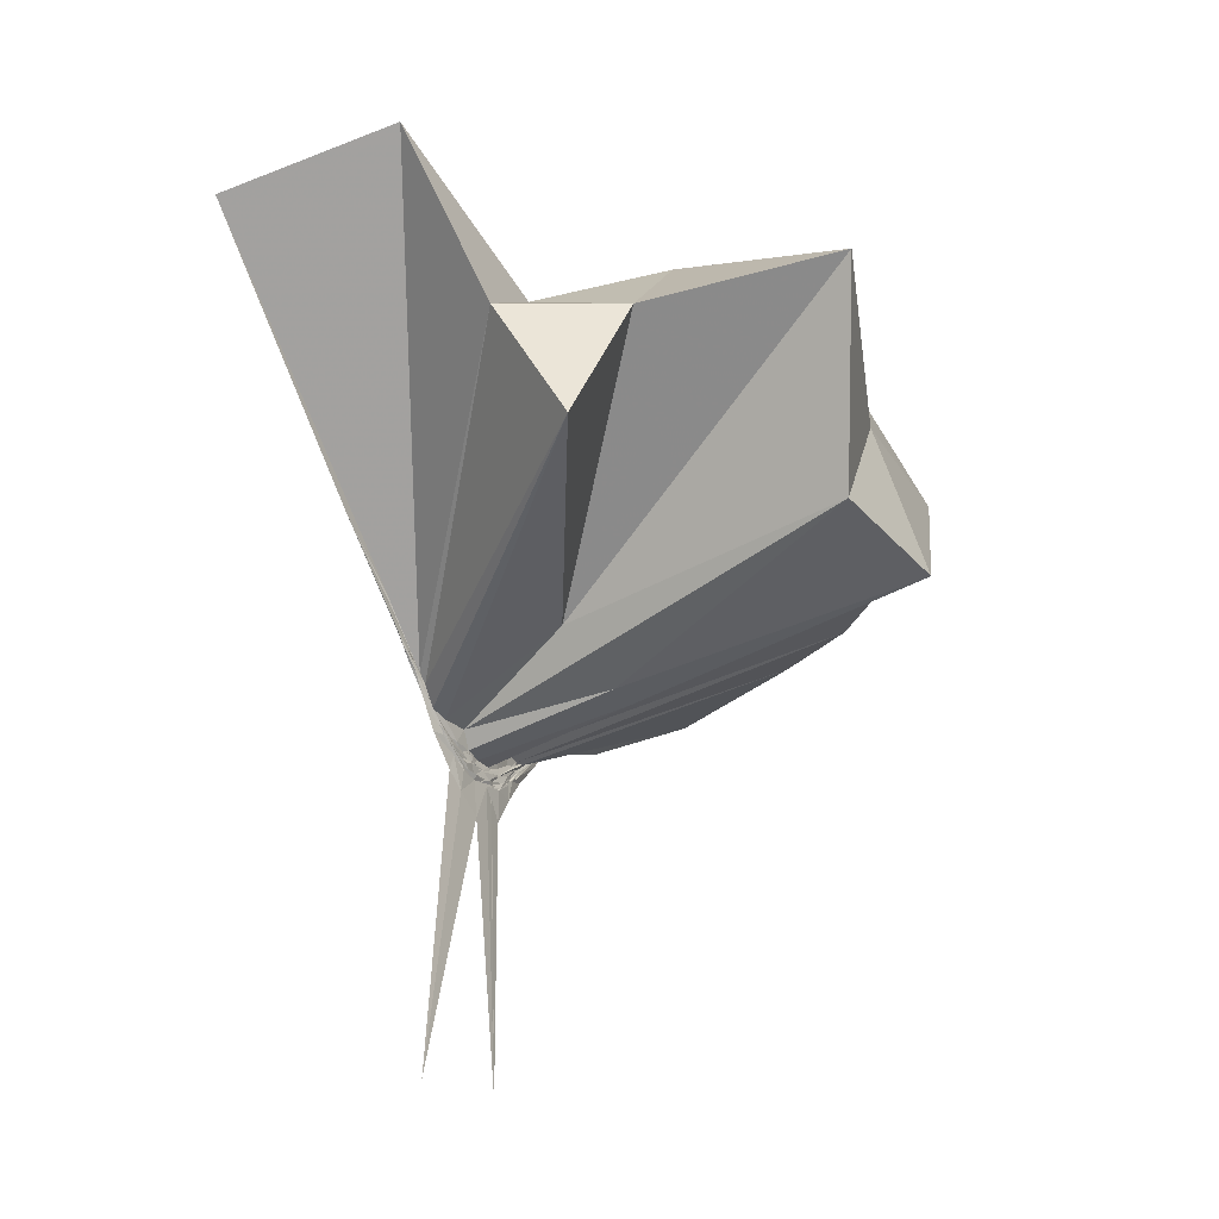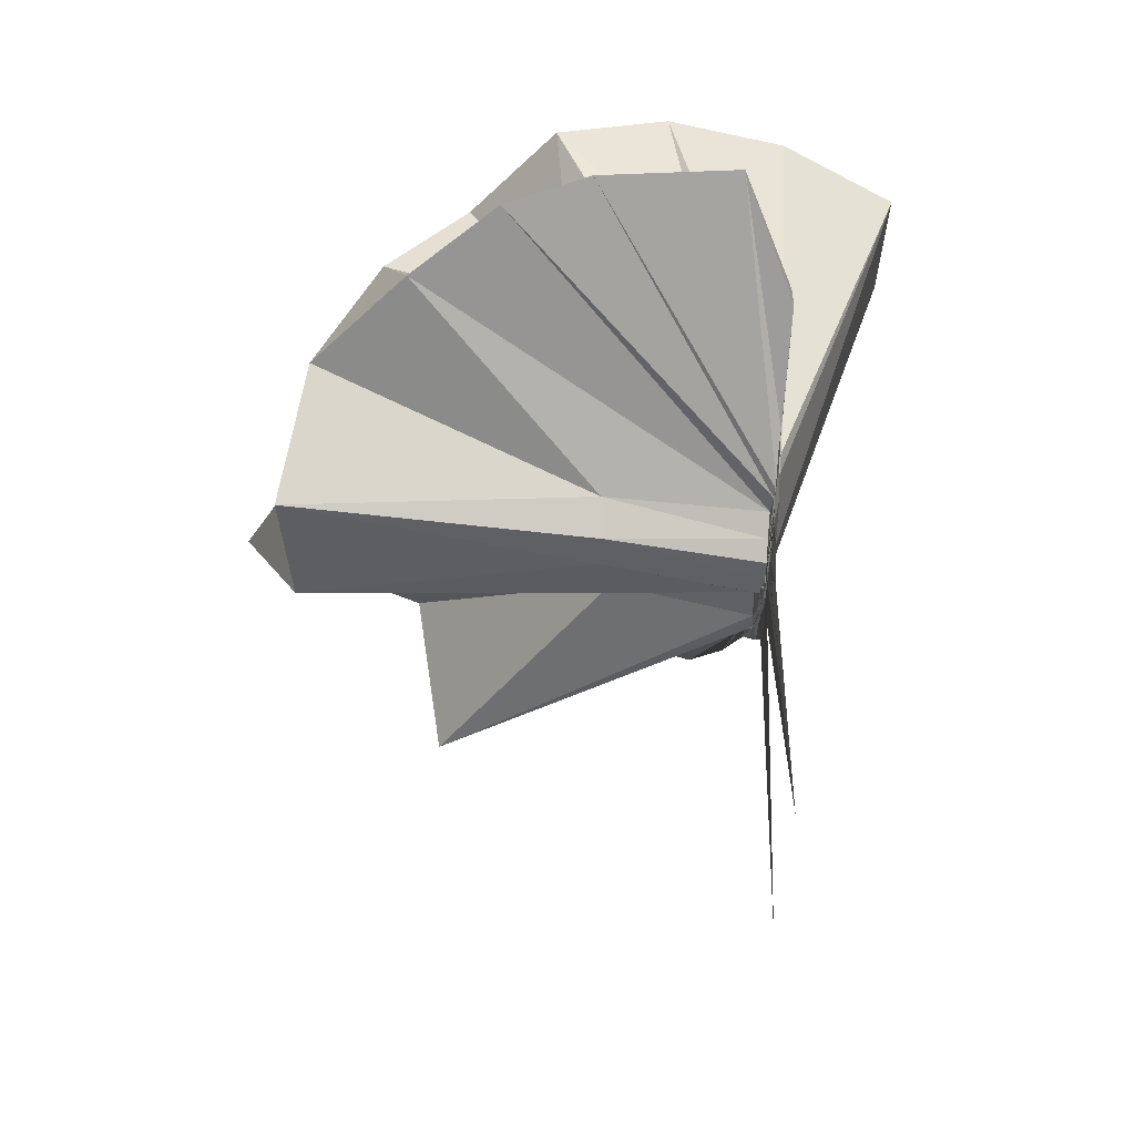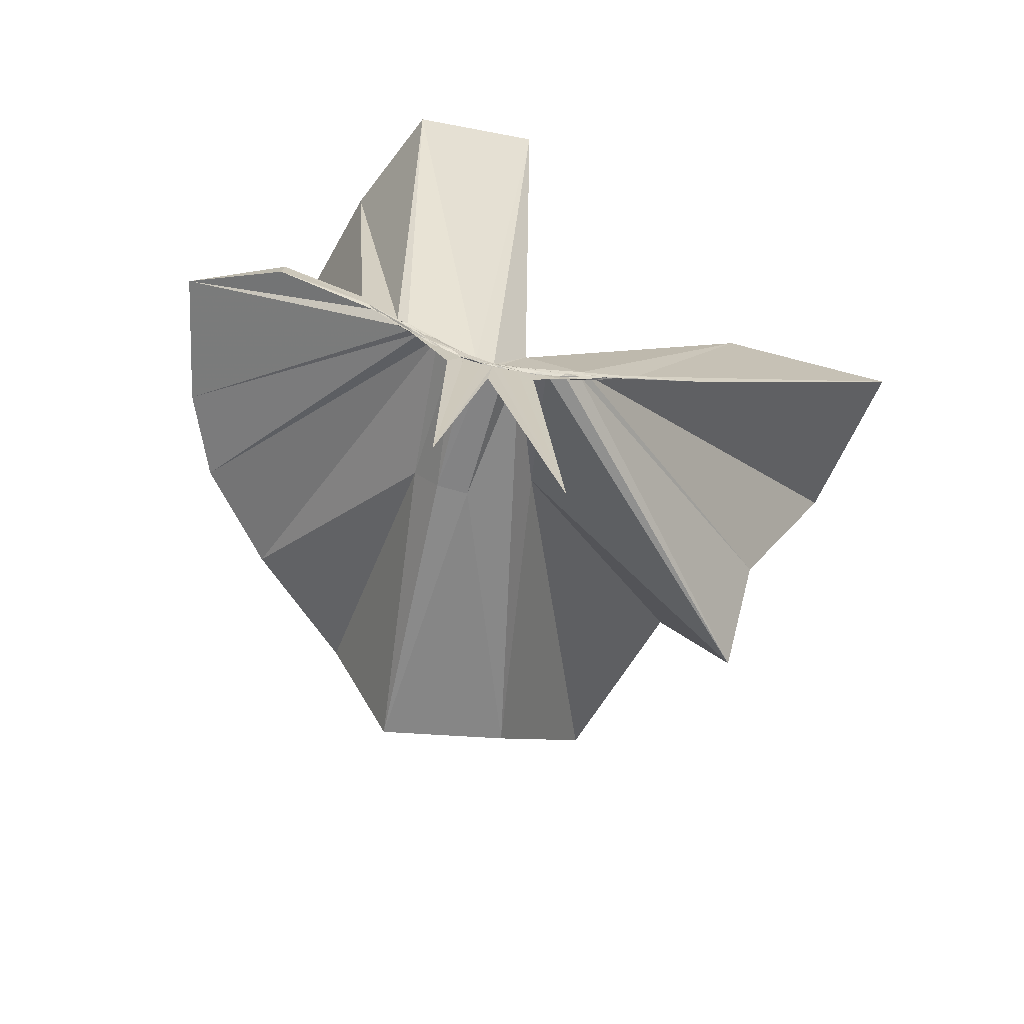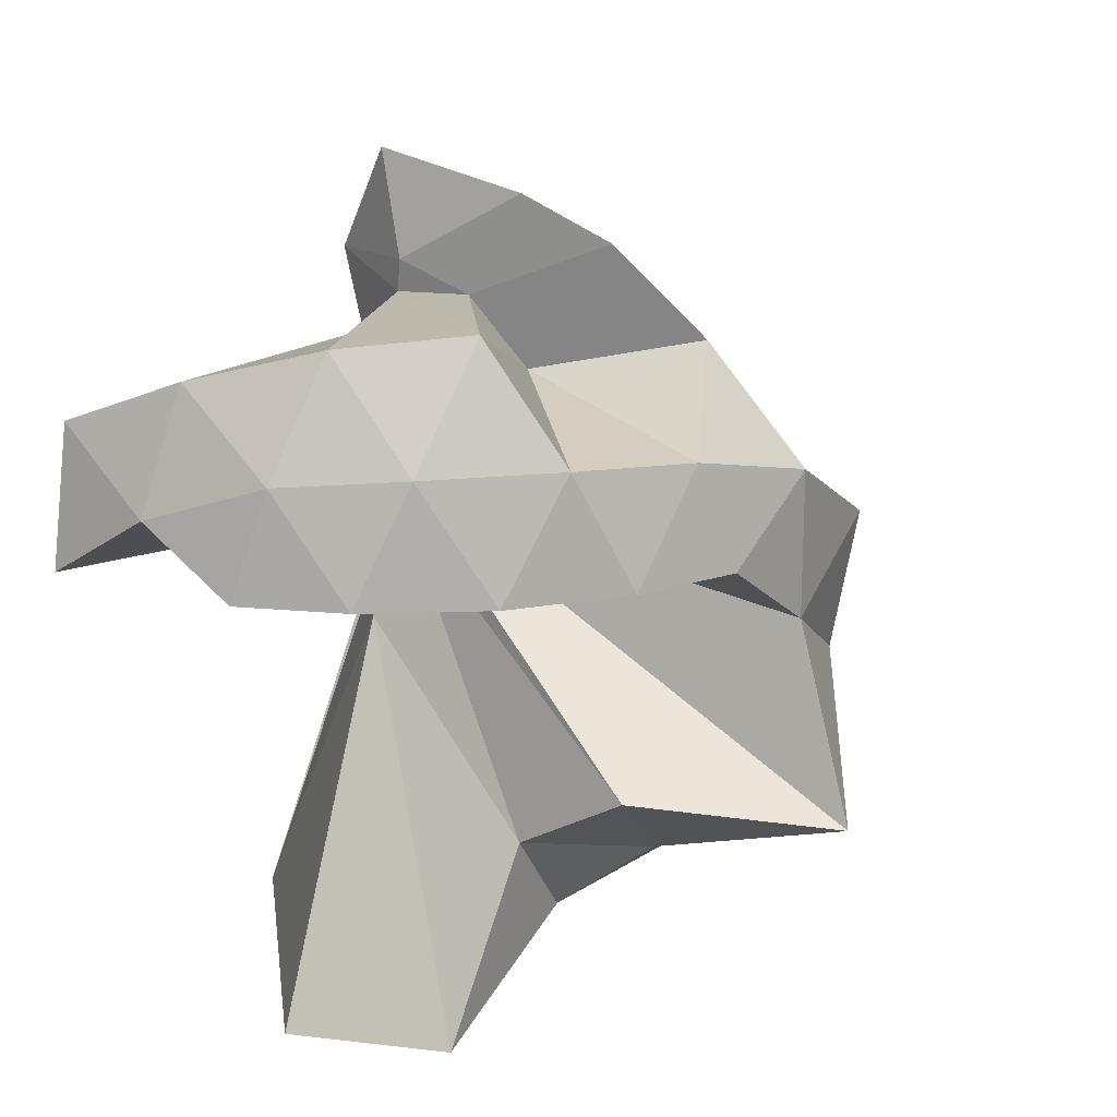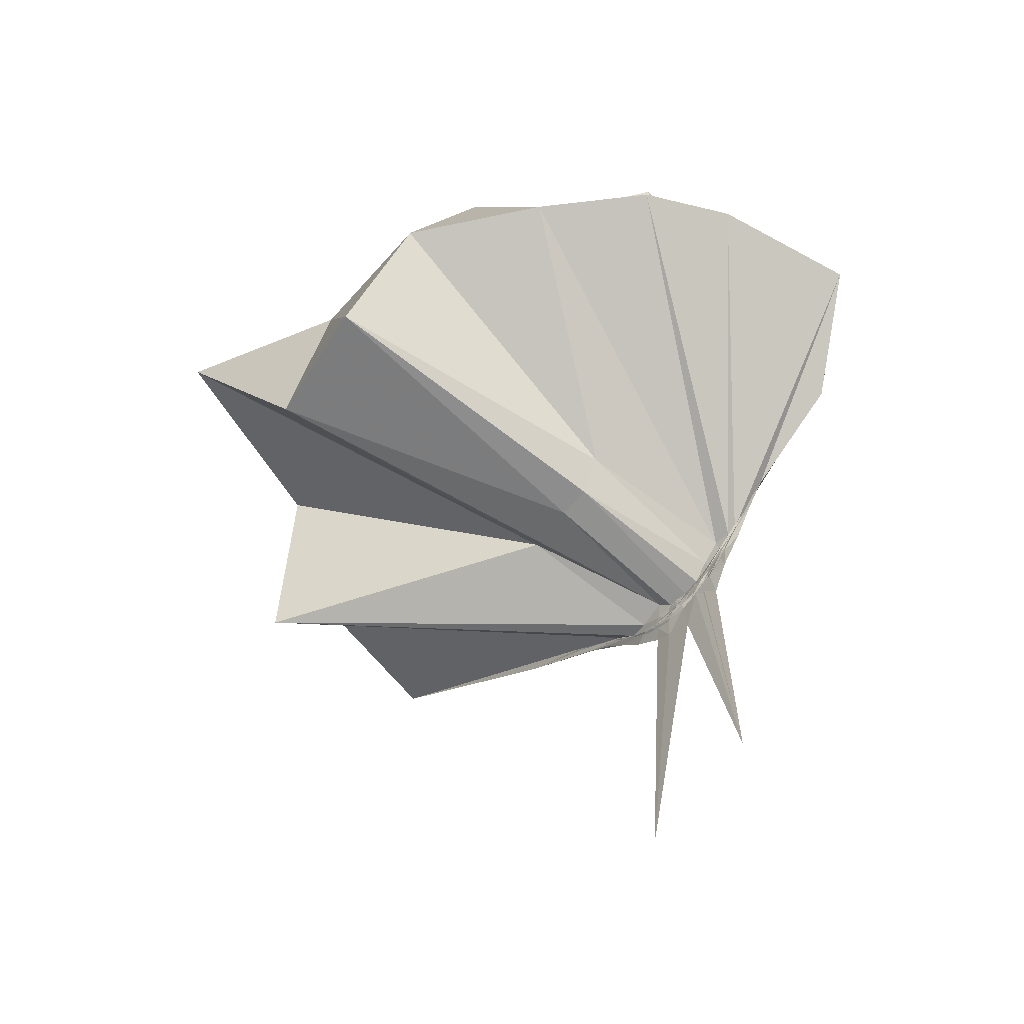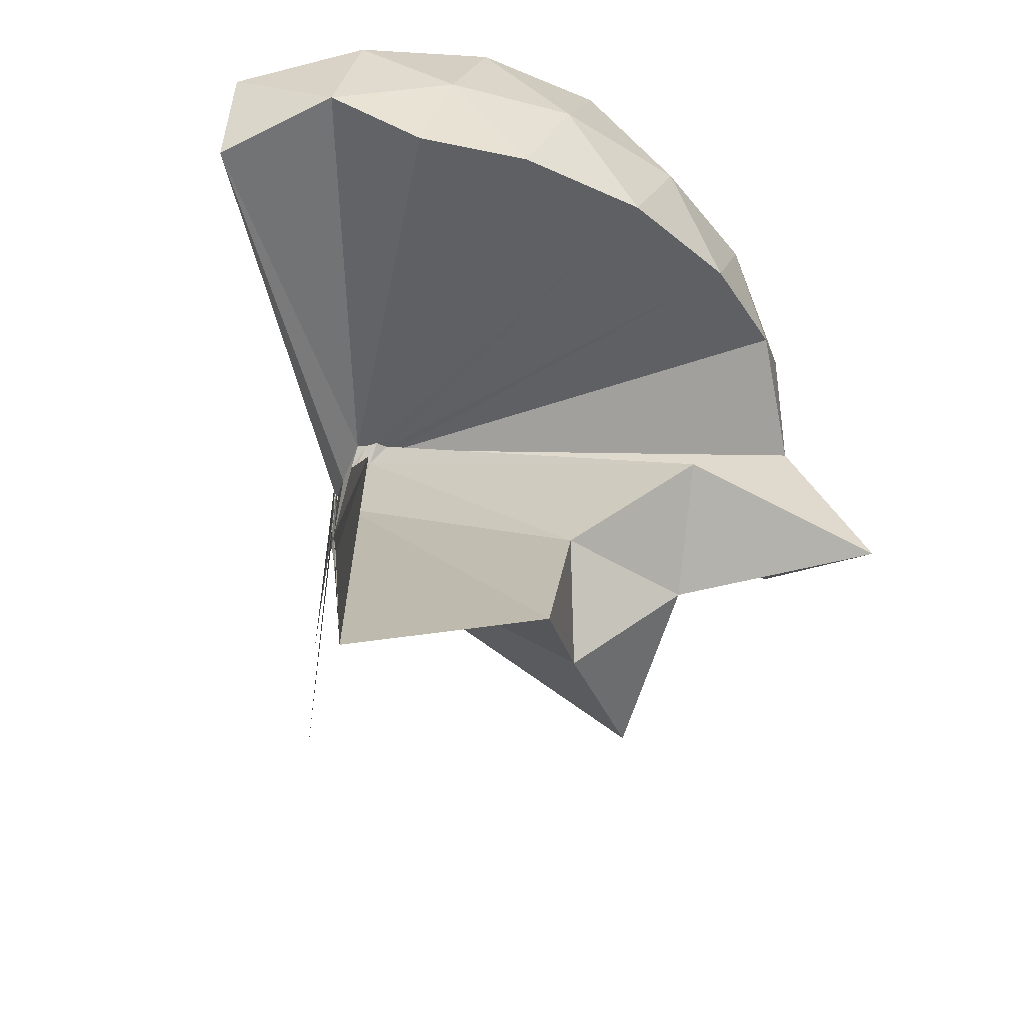
<metadata>
{"format":"obj","ext":"obj","renderer":"f3d","projection":"perspective","resolution":1024,"background":"white","views":[{"elev":-33.7,"azim":27.8,"up":"+Z"},{"elev":-44.4,"azim":174.4,"up":"+Z"},{"elev":-69.7,"azim":-105.4,"up":"+Z"},{"elev":16.9,"azim":18.3,"up":"+Y"},{"elev":-60.0,"azim":139.3,"up":"+Z"},{"elev":-41.9,"azim":-7.5,"up":"+Y"}]}
</metadata>
<code>
v -0.9116 -0.1013 1.097
v -1 -0.09614 -0.09014
v -0.06272 -0.09783 0.607
v -0.1297 0.1304 0.6561
v -0.5572 0.2292 0.4102
v -0.6751 0.3789 0.4322
v -0.821 0.4433 0.4363
v -0.9951 0.438 0.3081
v -1.002 0.2437 0.1727
v -1.003 0.1318 0.0736
v -0.9973 0.1236 0.06336
v -0.9938 -0.000153 -0.03556
v -0.9983 -0.09478 -0.05986
v -0.9975 -0.1053 -0.05455
v -0.9979 -0.302 0.02584
v -0.9988 -0.3269 0.04321
v -0.9977 -0.4578 0.1464
v -1.001 -1.18 0.716
v -0.6004 -1.127 0.7833
v -0.5215 -0.7349 0.5761
v -0.269 -0.5795 0.6794
v -0.8712 -0.1314 0.1655
v 0.01766 0.06175 0.3859
v -0.1825 0.3139 0.4065
v -0.37 0.5001 0.438
v -0.5576 0.5915 0.4436
v -0.8675 0.6645 0.4069
v -0.9961 0.4422 0.2512
v -1.002 0.2189 0.1517
v -1.001 0.1187 0.0524
v -0.9993 0.08471 0.0263
v -0.995 -0.06545 -0.05862
v -0.9994 -0.1013 -0.06519
v -1.004 -0.2768 -0.002763
v -0.9963 -0.3145 0.02374
v -1.003 -0.4383 0.1218
v -0.9986 -0.6472 0.2641
v -0.9998 -0.3323 0.04553
v -0.4931 -0.935 0.4138
v -0.2692 -0.758 0.4564
v 0.1549 -0.6441 0.5162
v 0.01714 -0.2492 0.3897
v -0.6338 0.002496 0.08788
v -0.9957 0.03804 0.04025
v -0.9981 0.07887 0.04094
v -1.001 0.09941 0.04293
v -0.9989 0.2035 0.1247
v -0.9976 0.1942 0.1232
v -1.003 0.1132 0.03617
v -1.004 0.08649 0.0172
v -0.9982 0.04335 -0.01374
v -1.002 -0.09577 -0.06992
v -0.997 -0.1886 -0.05603
v -0.9995 -0.2651 -0.01902
v -1.003 -0.3069 0.002507
v -1.002 -0.4169 0.0928
v -0.9997 -0.4262 0.09893
v -0.9965 -0.3146 0.02727
v -0.3388 -0.8959 0.1159
v -0.6868 -0.2796 0.1003
v 0.0184 -0.3952 0.1172
v 0.06927 -0.0979 0.09383
v -0.9953 -0.004868 0.0008125
v -1.002 0.04541 0.006223
v -0.9997 0.07064 0.01076
v -0.9988 0.08564 0.01681
v -0.9989 0.1586 0.06803
v -0.9955 0.09478 0.01497
v -1.001 0.06607 -0.007817
v -0.9968 0.0252 -0.04033
v -0.999 -0.03504 -0.06589
v -1.003 -0.1143 -0.08053
v -0.997 -0.2064 -0.05885
v -1.001 -0.259 -0.03294
v -0.9959 -0.354 0.03481
v -1.003 -0.3721 0.05232
v -0.9988 -0.2882 -0.002504
v -1.002 -0.2723 -0.008921
v -0.9954 -0.2298 -0.01538
v -0.9881 -0.164 -0.007232
v -0.6422 -0.1295 0.01349
v -0.6424 -0.05403 0.01532
v -0.9998 0.002847 -0.02745
v -1.003 0.03112 -0.02238
v -1.002 0.0481 -0.02327
v -0.997 0.06186 -0.01439
v -1.003 0.1072 0.004548
v -0.9984 0.04686 -0.0356
v -0.9956 0.009471 -0.06372
v -1.001 -0.03825 -0.0773
v -0.9943 -0.09477 -0.082
v -0.9974 -0.1478 -0.08643
v -1.004 -0.1932 -0.07468
v -0.9954 -0.2348 -0.05498
v -1 -0.3207 0.001253
v -1.001 -0.2527 -0.0337
v -0.9965 -0.2384 -0.03902
v -1.004 -0.2115 -0.04227
v -0.9965 -0.1772 -0.0415
v -0.9947 -0.1319 -0.04047
v -0.9994 -0.08546 -0.03994
v -0.9975 -0.04265 -0.03546
v -0.206 -0.09872 0.7971
v -0.3194 0.1472 0.8565
v -0.4981 0.3944 0.8529
v -0.8308 0.3744 0.4241
v -1.003 0.2361 0.1964
v -0.9995 0.1409 0.09154
v -1.003 0.1156 0.06733
v -0.9962 -0.05698 -0.05335
v -0.9963 -0.1004 -0.05812
v -0.9956 -0.1103 -0.06
v -1.001 -0.3161 0.05158
v -0.9701 -0.7727 0.8195
v -0.978 -0.3942 0.2336
v -0.9309 -0.1734 0.1559
v -0.8939 -0.1338 0.1769
v -0.4218 -0.1008 0.9655
v -0.5764 0.1457 1.005
v -0.758 0.3709 0.9635
v -1.041 0.2987 1.003
v -1.312 0.1924 0.9607
v -1.328 -0.1026 1.002
v -0.9894 -0.1812 0.09514
v -0.9733 -0.1756 0.1358
v -0.9672 -0.1941 0.1365
v -0.9193 -0.1354 0.1873
v -0.6794 -0.1012 1.069
v -0.841 0.126 1.069
v -1.103 0.03893 1.068
v -0.963 -0.1362 0.1717
v -0.9438 -0.1359 0.1751
v -0.9956 -0.01803 -0.04768
v -1.003 0.006049 -0.04754
v -0.9988 0.02385 -0.04764
v -0.9999 0.05329 -0.07018
v -0.9953 0.003777 -0.06918
v -1.003 -0.04489 -0.08843
v -1.001 -0.09731 -0.09476
v -0.9968 -0.1453 -0.0953
v -0.9979 -0.1861 -0.07976
v -1.004 -0.261 -0.05917
v -1.002 -0.2087 -0.06181
v -0.9966 -0.186 -0.06358
v -1.003 -0.1555 -0.05636
v -0.9971 -0.113 -0.06116
v -0.9958 -0.06584 -0.05484
v -0.9951 -0.04138 -0.06903
v -0.9981 -0.02477 -0.07108
v -1.001 0.01207 -0.1437
v -0.9966 -0.04861 -0.08611
v -0.9983 -0.09811 -0.09561
v -0.9985 -0.1509 -0.1484
v -1.002 -0.1947 -0.1178
v -1.002 -0.1566 -0.08145
v -0.9966 -0.1396 -0.07328
v -1.002 -0.09392 -0.07996
v -0.9999 -0.07146 -0.08582
v -1.003 0.02625 -0.7864
v -0.9969 -0.08698 -0.1821
v -1 -0.2594 -0.8534
v -0.9997 -0.1156 -0.08469
f 3 23 4
f 4 23 24
f 4 24 5
f 5 24 25
f 5 25 6
f 6 25 26
f 6 26 7
f 7 26 27
f 7 27 8
f 8 27 28
f 8 28 9
f 9 28 29
f 9 29 10
f 10 29 30
f 10 30 11
f 11 30 31
f 11 31 12
f 12 31 32
f 12 32 13
f 13 32 33
f 13 33 14
f 14 33 34
f 14 34 15
f 15 34 35
f 15 35 16
f 16 35 36
f 16 36 17
f 17 36 37
f 17 37 18
f 18 37 38
f 18 38 19
f 19 38 39
f 19 39 20
f 20 39 40
f 20 40 21
f 21 40 41
f 21 41 22
f 22 41 42
f 22 42 3
f 3 42 23
f 23 43 24
f 24 43 44
f 24 44 25
f 25 44 45
f 25 45 26
f 26 45 46
f 26 46 27
f 27 46 47
f 27 47 28
f 28 47 48
f 28 48 29
f 29 48 49
f 29 49 30
f 30 49 50
f 30 50 31
f 31 50 51
f 31 51 32
f 32 51 52
f 32 52 33
f 33 52 53
f 33 53 34
f 34 53 54
f 34 54 35
f 35 54 55
f 35 55 36
f 36 55 56
f 36 56 37
f 37 56 57
f 37 57 38
f 38 57 58
f 38 58 39
f 39 58 59
f 39 59 40
f 40 59 60
f 40 60 41
f 41 60 61
f 41 61 42
f 42 61 62
f 42 62 23
f 23 62 43
f 43 63 44
f 44 63 64
f 44 64 45
f 45 64 65
f 45 65 46
f 46 65 66
f 46 66 47
f 47 66 67
f 47 67 48
f 48 67 68
f 48 68 49
f 49 68 69
f 49 69 50
f 50 69 70
f 50 70 51
f 51 70 71
f 51 71 52
f 52 71 72
f 52 72 53
f 53 72 73
f 53 73 54
f 54 73 74
f 54 74 55
f 55 74 75
f 55 75 56
f 56 75 76
f 56 76 57
f 57 76 77
f 57 77 58
f 58 77 78
f 58 78 59
f 59 78 79
f 59 79 60
f 60 79 80
f 60 80 61
f 61 80 81
f 61 81 62
f 62 81 82
f 62 82 43
f 43 82 63
f 63 83 64
f 64 83 84
f 64 84 65
f 65 84 85
f 65 85 66
f 66 85 86
f 66 86 67
f 67 86 87
f 67 87 68
f 68 87 88
f 68 88 69
f 69 88 89
f 69 89 70
f 70 89 90
f 70 90 71
f 71 90 91
f 71 91 72
f 72 91 92
f 72 92 73
f 73 92 93
f 73 93 74
f 74 93 94
f 74 94 75
f 75 94 95
f 75 95 76
f 76 95 96
f 76 96 77
f 77 96 97
f 77 97 78
f 78 97 98
f 78 98 79
f 79 98 99
f 79 99 80
f 80 99 100
f 80 100 81
f 81 100 101
f 81 101 82
f 82 101 102
f 82 102 63
f 63 102 83
f 103 104 118
f 104 119 118
f 104 105 119
f 105 120 119
f 105 106 120
f 106 107 120
f 107 121 120
f 107 108 121
f 108 122 121
f 108 109 122
f 109 110 122
f 110 123 122
f 110 111 123
f 111 124 123
f 111 112 124
f 112 113 124
f 113 125 124
f 113 114 125
f 114 126 125
f 114 115 126
f 115 116 126
f 116 127 126
f 116 117 127
f 117 118 127
f 117 103 118
f 118 119 128
f 119 129 128
f 119 120 129
f 120 121 129
f 121 130 129
f 121 122 130
f 122 123 130
f 123 131 130
f 123 124 131
f 124 125 131
f 125 132 131
f 125 126 132
f 126 127 132
f 127 128 132
f 127 118 128
f 133 148 134
f 134 148 149
f 134 149 135
f 135 149 150
f 135 150 136
f 136 150 137
f 137 150 151
f 137 151 138
f 138 151 152
f 138 152 139
f 139 152 140
f 140 152 153
f 140 153 141
f 141 153 154
f 141 154 142
f 142 154 143
f 143 154 155
f 143 155 144
f 144 155 156
f 144 156 145
f 145 156 146
f 146 156 157
f 146 157 147
f 147 157 148
f 147 148 133
f 148 158 149
f 149 158 159
f 149 159 150
f 150 159 151
f 151 159 160
f 151 160 152
f 152 160 153
f 153 160 161
f 153 161 154
f 154 161 155
f 155 161 162
f 155 162 156
f 156 162 157
f 157 162 158
f 157 158 148
f 3 4 103
f 103 4 104
f 4 5 104
f 104 5 105
f 5 6 105
f 105 6 106
f 6 7 106
f 7 8 106
f 106 8 107
f 8 9 107
f 107 9 108
f 9 10 108
f 108 10 109
f 10 11 109
f 11 12 109
f 109 12 110
f 12 13 110
f 110 13 111
f 13 14 111
f 111 14 112
f 14 15 112
f 15 16 112
f 112 16 113
f 16 17 113
f 113 17 114
f 17 18 114
f 114 18 115
f 18 19 115
f 19 20 115
f 115 20 116
f 20 21 116
f 116 21 117
f 21 22 117
f 117 22 103
f 22 3 103
f 83 133 84
f 84 133 134
f 84 134 85
f 85 134 135
f 85 135 86
f 86 135 136
f 86 136 87
f 87 136 88
f 88 136 137
f 88 137 89
f 89 137 138
f 89 138 90
f 90 138 139
f 90 139 91
f 91 139 92
f 92 139 140
f 92 140 93
f 93 140 141
f 93 141 94
f 94 141 142
f 94 142 95
f 95 142 96
f 96 142 143
f 96 143 97
f 97 143 144
f 97 144 98
f 98 144 145
f 98 145 99
f 99 145 100
f 100 145 146
f 100 146 101
f 101 146 147
f 101 147 102
f 102 147 133
f 102 133 83
f 128 129 1
f 129 130 1
f 130 131 1
f 131 132 1
f 132 128 1
f 159 158 2
f 160 159 2
f 161 160 2
f 162 161 2
f 158 162 2

</code>
